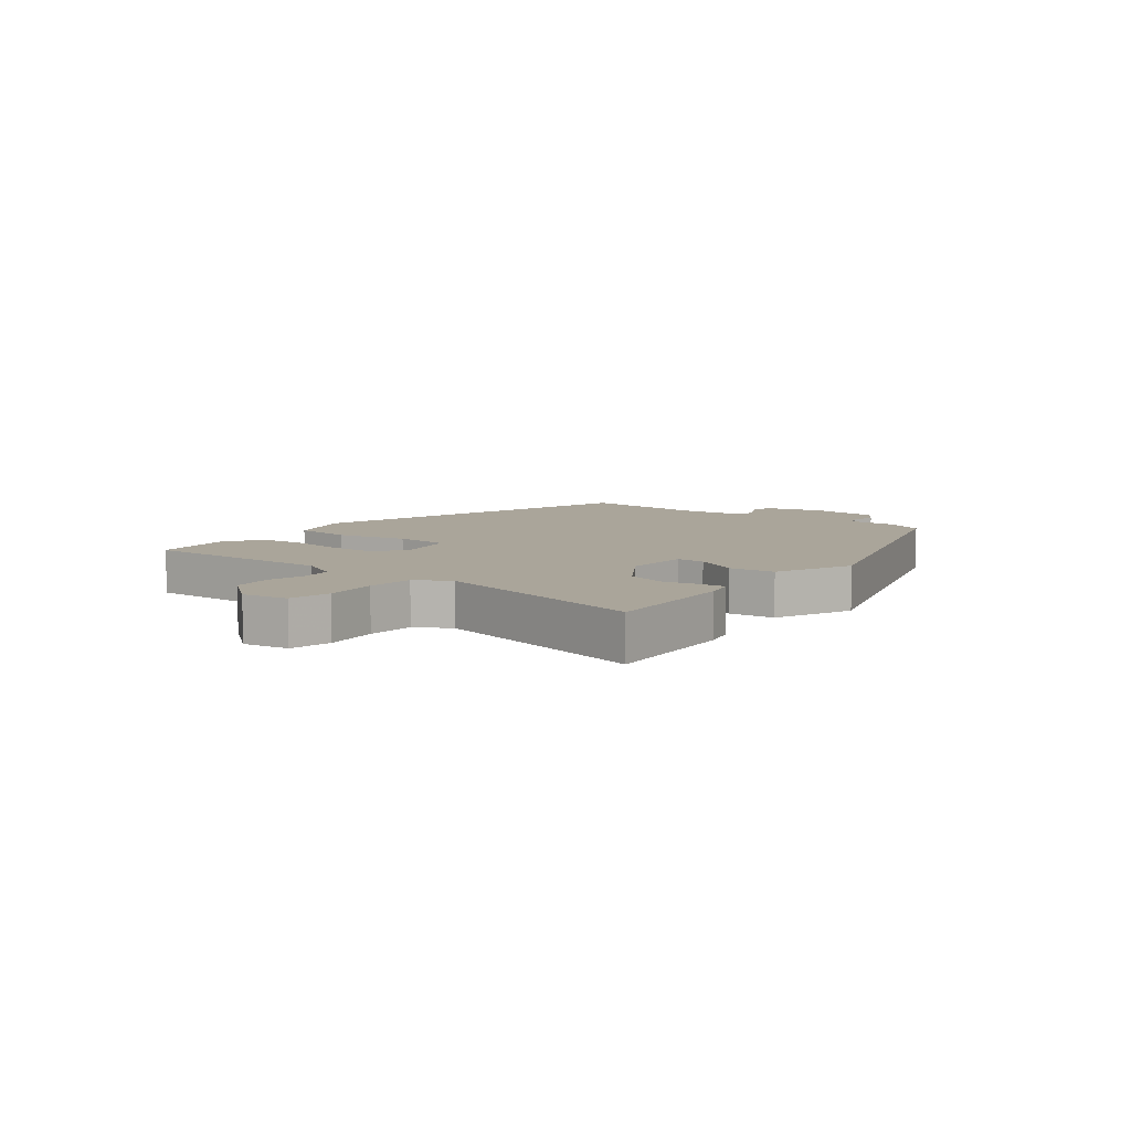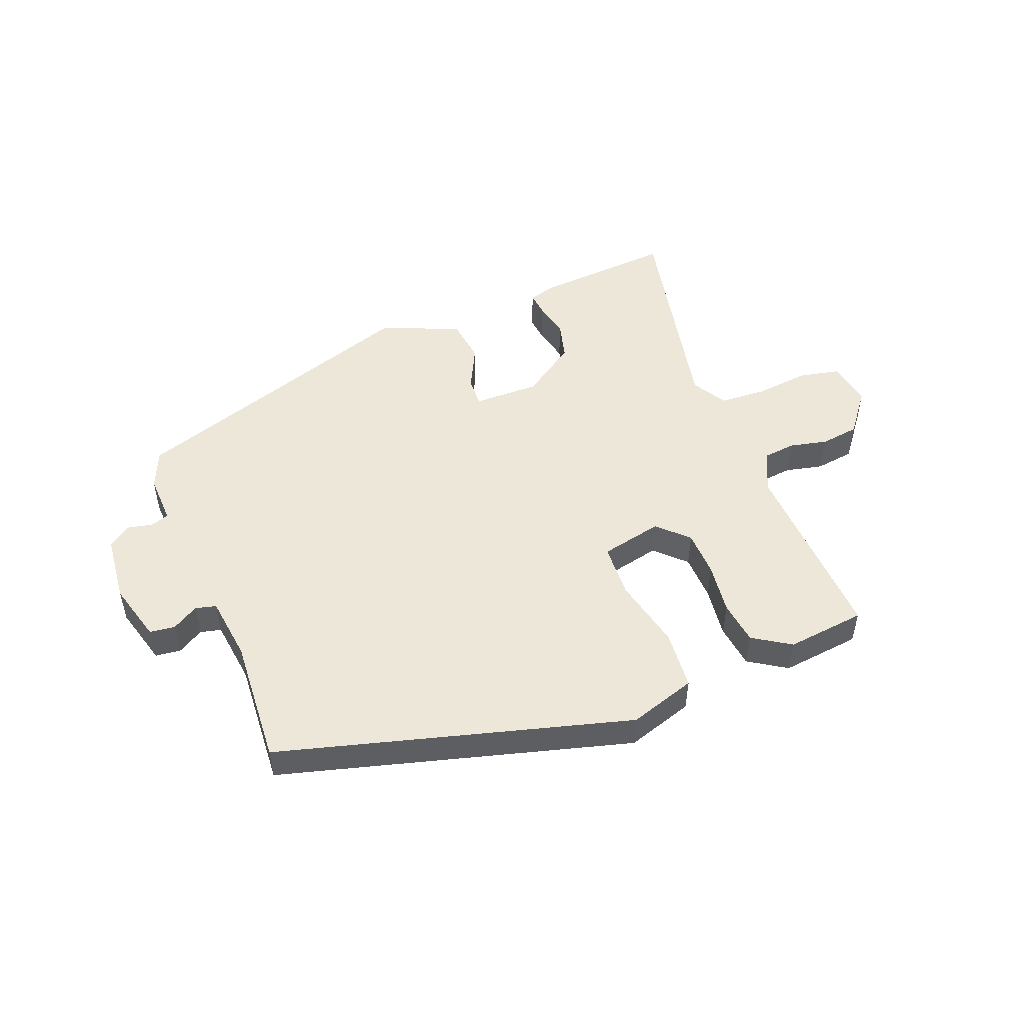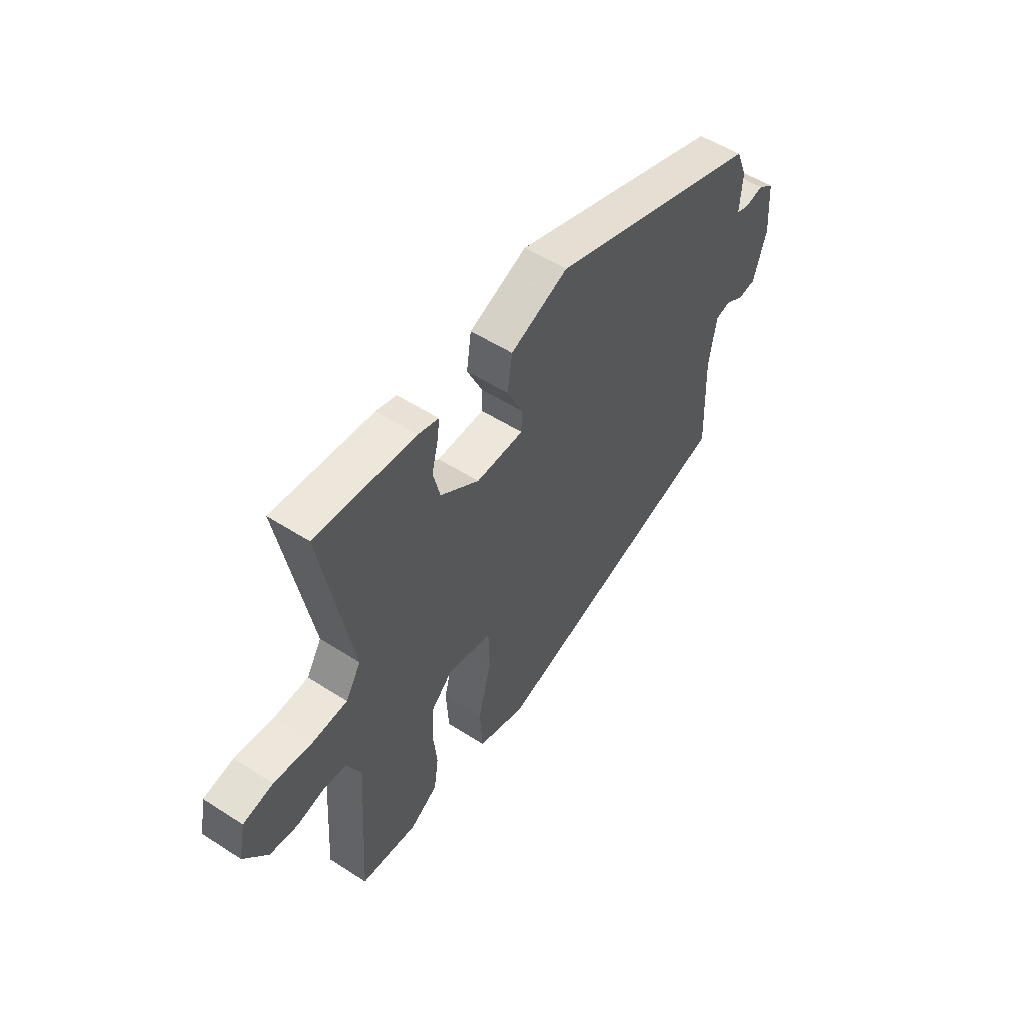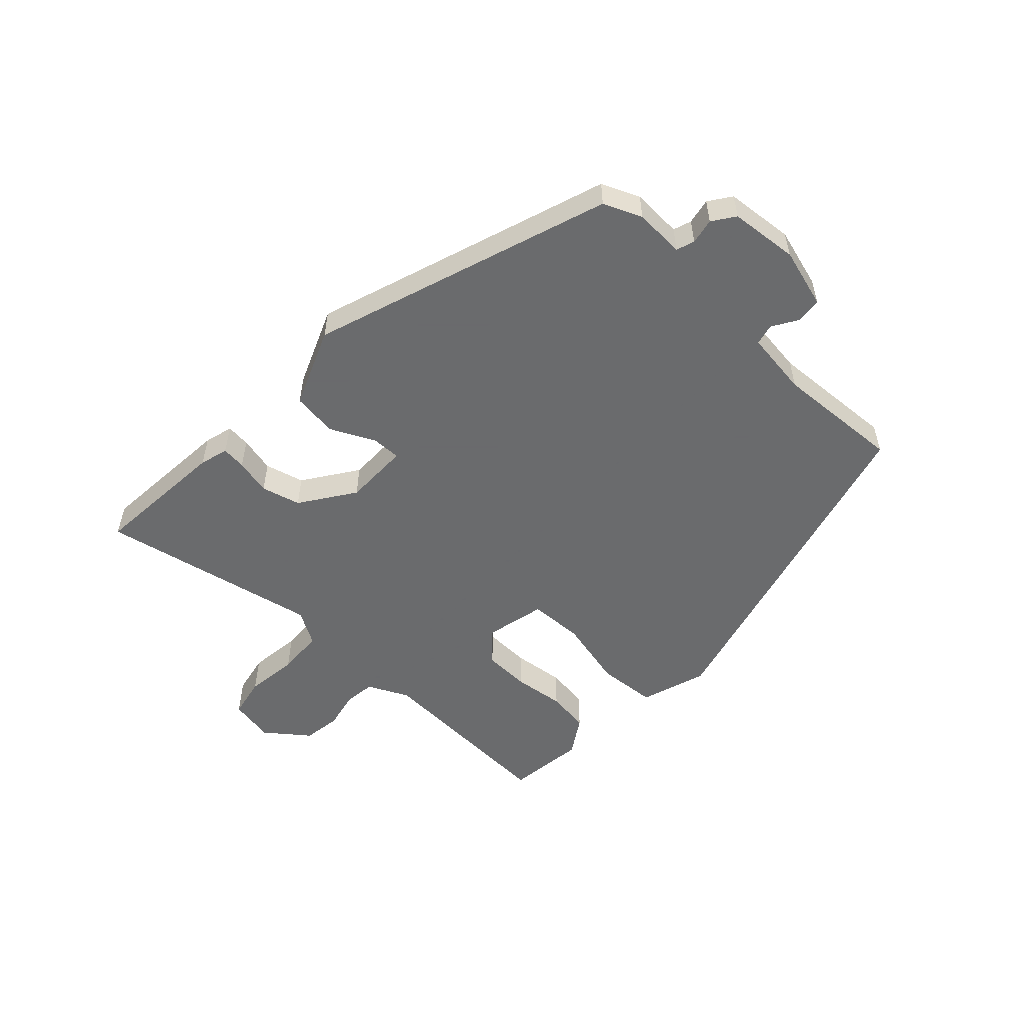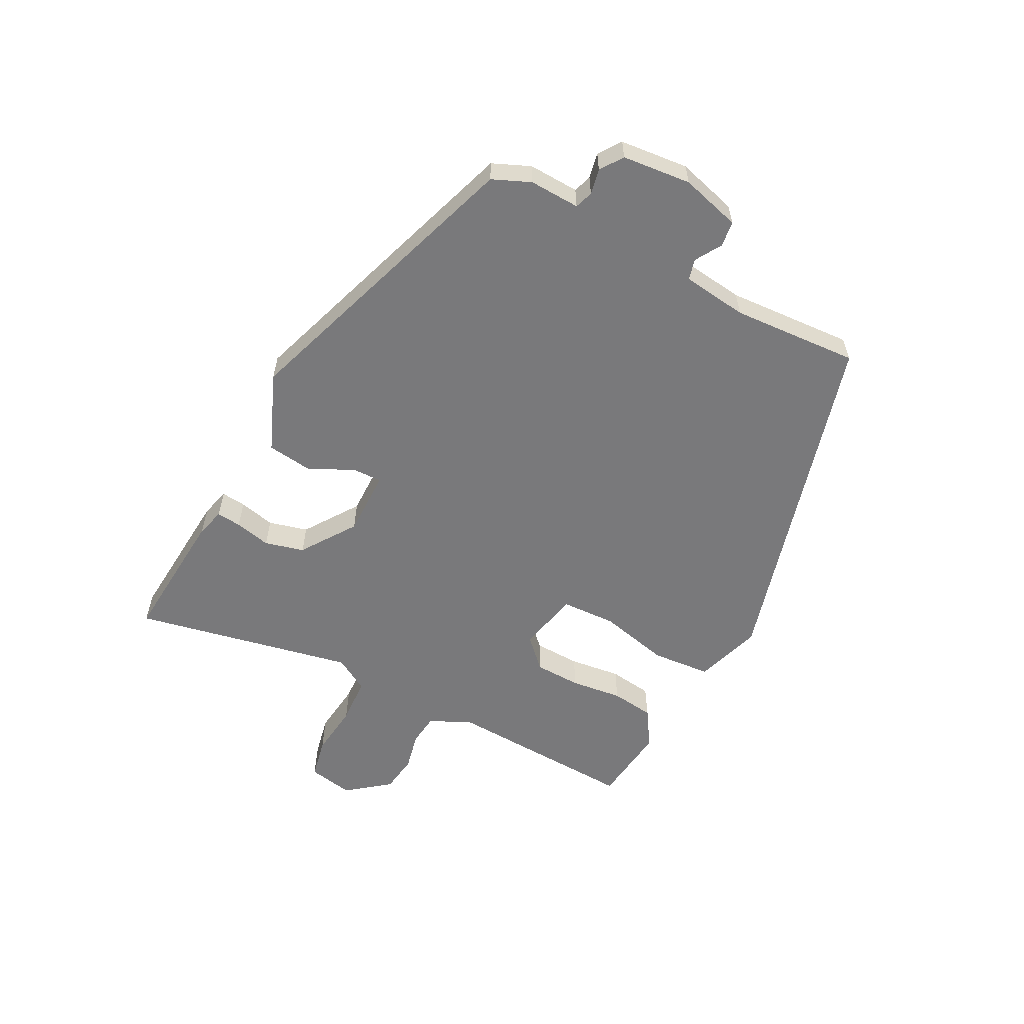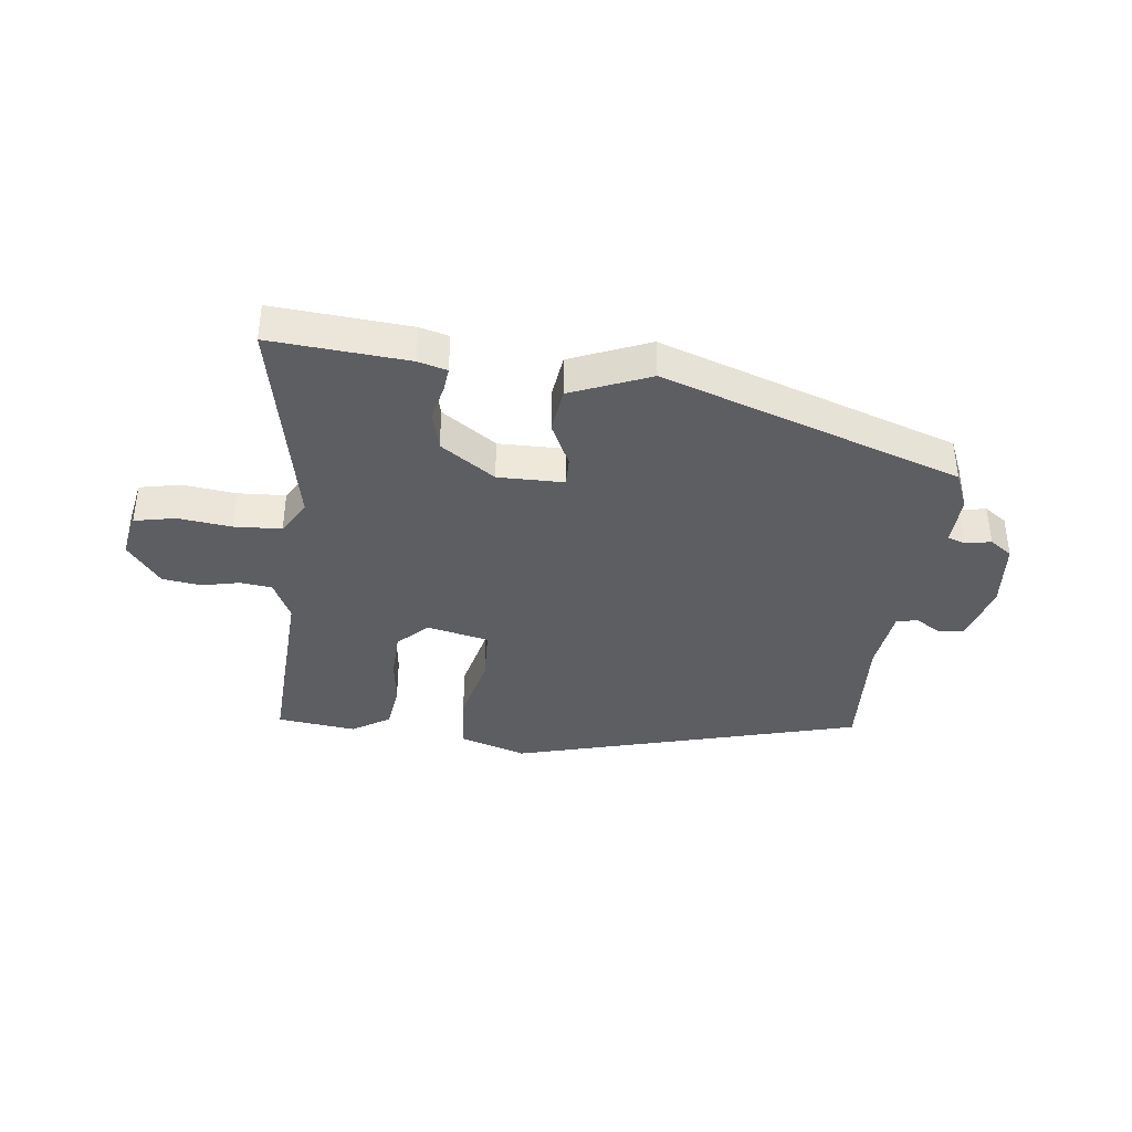
<metadata>
{"format":"obj","ext":"obj","renderer":"f3d","projection":"perspective","resolution":1024,"background":"white","views":[{"elev":7.7,"azim":-50.1,"up":"+Y"},{"elev":50.1,"azim":159.8,"up":"+Y"},{"elev":53.5,"azim":-55.5,"up":"+Z"},{"elev":-53.2,"azim":47.7,"up":"+Y"},{"elev":-57.9,"azim":63.5,"up":"+Y"},{"elev":-38.3,"azim":-5.9,"up":"+Y"}]}
</metadata>
<code>
v -0.534 0.07 -0.473
v -0.513 0.07 -0.151
v -0.545 0.07 -0.082
v -0.598 0.07 -0.075
v -0.662 0.07 -0.088
v -0.726 0.07 -0.078
v -0.78 0.07 -0.006
v -0.764 0.07 0.07
v -0.695 0.07 0.083
v -0.606 0.07 0.071
v -0.527 0.07 0.074
v -0.492 0.07 0.131
v -0.561 0.07 0.502
v -0.332 0.07 0.48
v -0.284 0.07 0.466
v -0.289 0.07 0.425
v -0.304 0.07 0.365
v -0.288 0.07 0.299
v -0.198 0.07 0.235
v -0.088 0.07 0.234
v -0.088 0.07 0.283
v -0.123 0.07 0.358
v -0.112 0.07 0.434
v 0.021 0.07 0.486
v 0.517 0.07 0.309
v 0.543 0.07 0.245
v 0.538 0.07 0.161
v 0.568 0.07 0.15
v 0.611 0.07 0.158
v 0.648 0.07 0.131
v 0.657 0.07 0.016
v 0.627 0.07 -0.084
v 0.584 0.07 -0.088
v 0.541 0.07 -0.061
v 0.506 0.07 -0.069
v 0.49 0.07 -0.178
v 0.499 0.07 -0.391
v -0.09 0.07 -0.54
v -0.201 0.07 -0.502
v -0.207 0.07 -0.402
v -0.177 0.07 -0.284
v -0.179 0.07 -0.192
v -0.282 0.07 -0.167
v -0.332 0.07 -0.214
v -0.336 0.07 -0.292
v -0.327 0.07 -0.379
v -0.338 0.07 -0.452
v -0.402 0.07 -0.491
v -0.534 0 -0.473
v -0.513 0 -0.151
v -0.545 0 -0.082
v -0.598 0 -0.075
v -0.662 0 -0.088
v -0.726 0 -0.078
v -0.78 0 -0.006
v -0.764 0 0.07
v -0.695 0 0.083
v -0.606 0 0.071
v -0.527 0 0.074
v -0.492 0 0.131
v -0.561 0 0.502
v -0.332 0 0.48
v -0.284 0 0.466
v -0.289 0 0.425
v -0.304 0 0.365
v -0.288 0 0.299
v -0.198 0 0.235
v -0.088 0 0.234
v -0.088 0 0.283
v -0.123 0 0.358
v -0.112 0 0.434
v 0.021 0 0.486
v 0.517 0 0.309
v 0.543 0 0.245
v 0.538 0 0.161
v 0.568 0 0.15
v 0.611 0 0.158
v 0.648 0 0.131
v 0.657 0 0.016
v 0.627 0 -0.084
v 0.584 0 -0.088
v 0.541 0 -0.061
v 0.506 0 -0.069
v 0.49 0 -0.178
v 0.499 0 -0.391
v -0.09 0 -0.54
v -0.201 0 -0.502
v -0.207 0 -0.402
v -0.177 0 -0.284
v -0.179 0 -0.192
v -0.282 0 -0.167
v -0.332 0 -0.214
v -0.336 0 -0.292
v -0.327 0 -0.379
v -0.338 0 -0.452
v -0.402 0 -0.491
f 48 1 2
f 47 48 2
f 46 47 2
f 45 46 2
f 44 45 2 3
f 43 44 3
f 42 43 3
f 39 40 41
f 38 39 41
f 37 38 41
f 36 37 41
f 35 36 41 42
f 34 35 42 3
f 32 33 34
f 31 32 34
f 30 31 34
f 29 30 34
f 28 29 34
f 34 3 4
f 28 34 4
f 27 28 4
f 25 26 27
f 24 25 27
f 23 24 27
f 22 23 27
f 21 22 27
f 20 21 27
f 4 5 6
f 27 4 6
f 20 27 6
f 19 20 6
f 15 16 17
f 14 15 17
f 13 14 17
f 12 13 17
f 11 12 17 18
f 8 9 10
f 7 8 10
f 6 7 10
f 6 10 11
f 19 6 11
f 11 18 19
f 50 49 96
f 50 96 95
f 50 95 94
f 50 94 93
f 51 50 93 92
f 51 92 91
f 51 91 90
f 89 88 87
f 89 87 86
f 89 86 85
f 89 85 84
f 90 89 84 83
f 51 90 83 82
f 82 81 80
f 82 80 79
f 82 79 78
f 82 78 77
f 82 77 76
f 52 51 82
f 52 82 76
f 52 76 75
f 75 74 73
f 75 73 72
f 75 72 71
f 75 71 70
f 75 70 69
f 75 69 68
f 54 53 52
f 54 52 75
f 54 75 68
f 54 68 67
f 65 64 63
f 65 63 62
f 65 62 61
f 65 61 60
f 66 65 60 59
f 58 57 56
f 58 56 55
f 58 55 54
f 59 58 54
f 59 54 67
f 67 66 59
f 1 49 50 2
f 2 50 51 3
f 3 51 52 4
f 4 52 53 5
f 5 53 54 6
f 6 54 55 7
f 7 55 56 8
f 8 56 57 9
f 9 57 58 10
f 10 58 59 11
f 11 59 60 12
f 12 60 61 13
f 13 61 62 14
f 14 62 63 15
f 15 63 64 16
f 16 64 65 17
f 17 65 66 18
f 18 66 67 19
f 19 67 68 20
f 20 68 69 21
f 21 69 70 22
f 22 70 71 23
f 23 71 72 24
f 24 72 73 25
f 25 73 74 26
f 26 74 75 27
f 27 75 76 28
f 28 76 77 29
f 29 77 78 30
f 30 78 79 31
f 31 79 80 32
f 32 80 81 33
f 33 81 82 34
f 34 82 83 35
f 35 83 84 36
f 36 84 85 37
f 37 85 86 38
f 38 86 87 39
f 39 87 88 40
f 40 88 89 41
f 41 89 90 42
f 42 90 91 43
f 43 91 92 44
f 44 92 93 45
f 45 93 94 46
f 46 94 95 47
f 47 95 96 48
f 48 96 49 1

</code>
